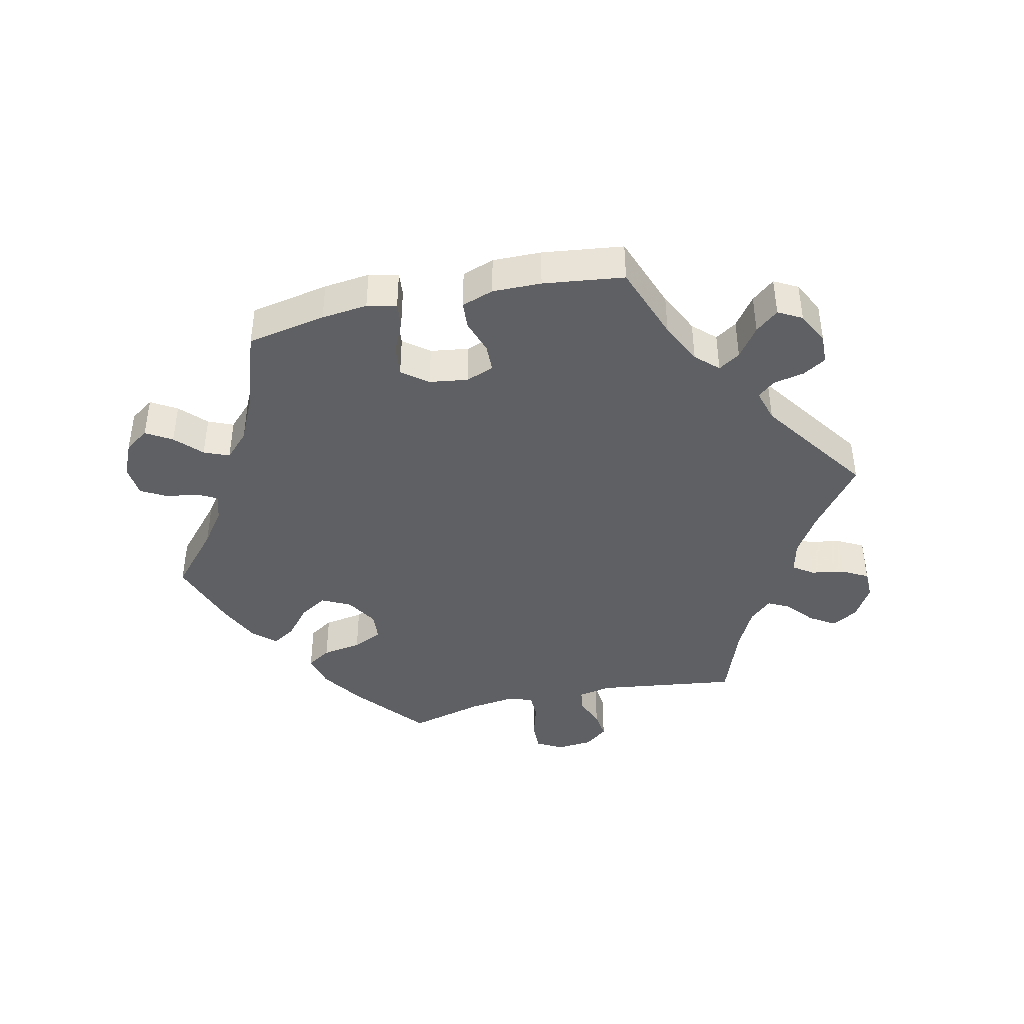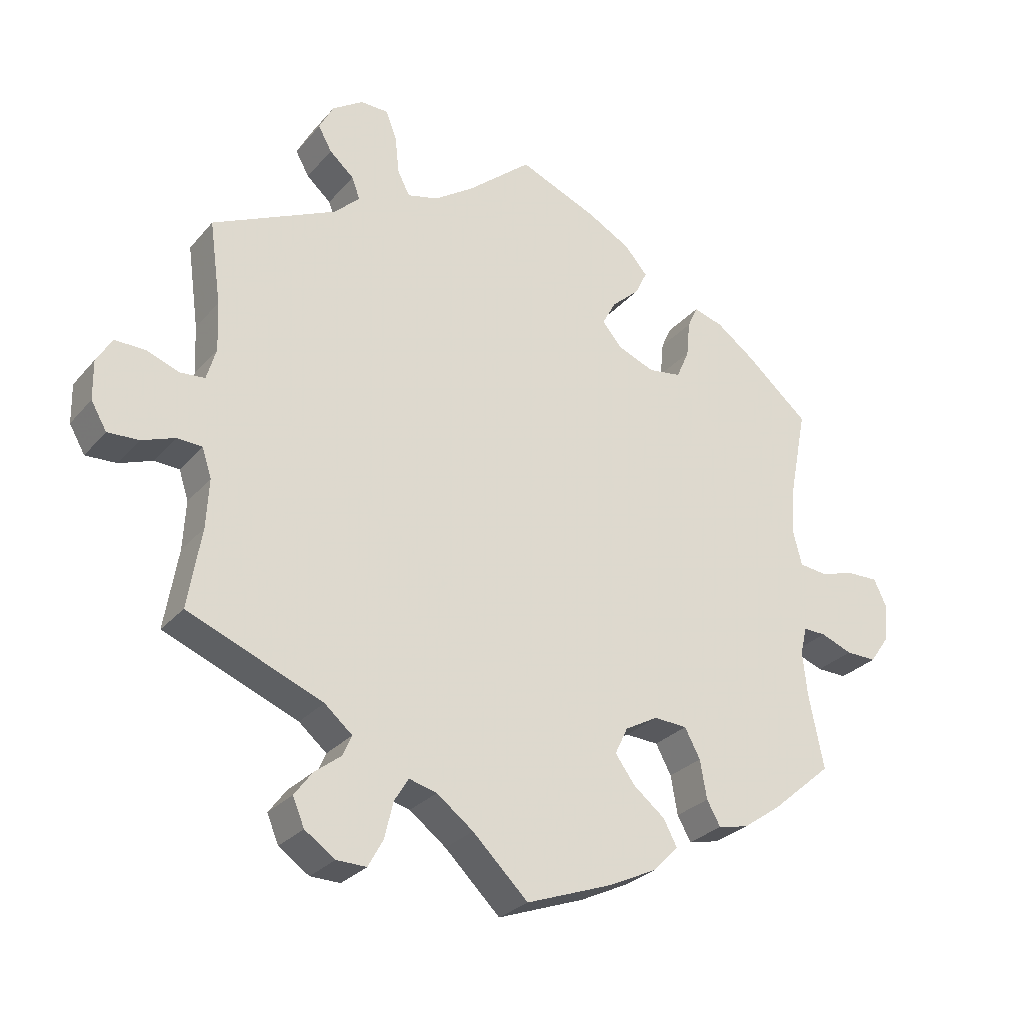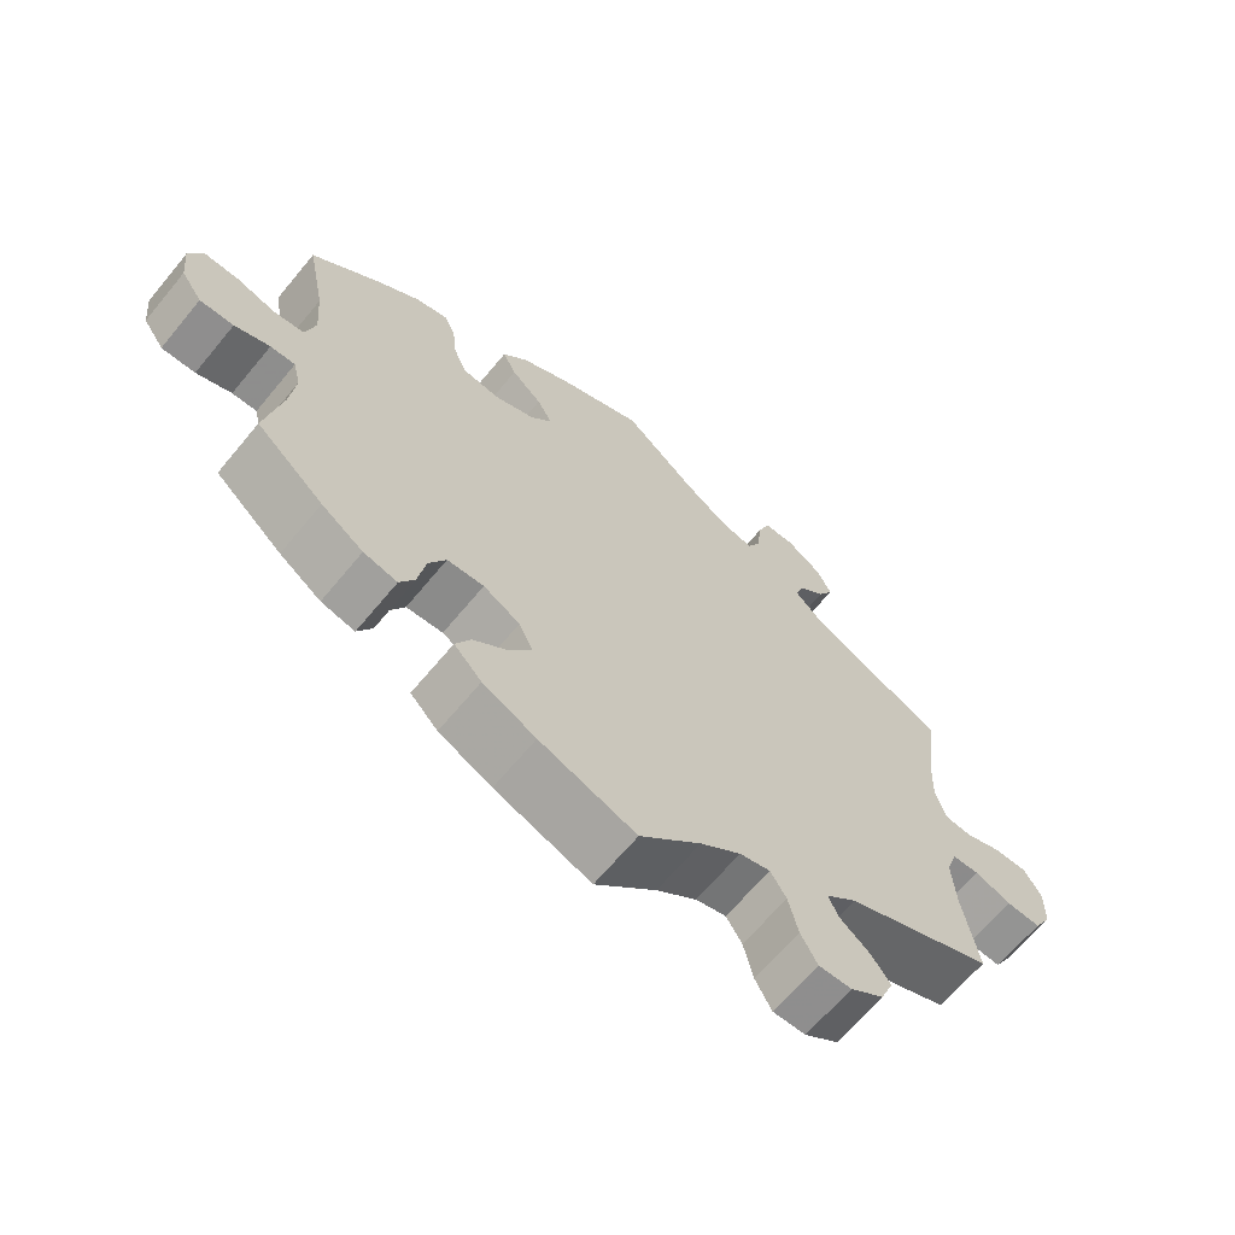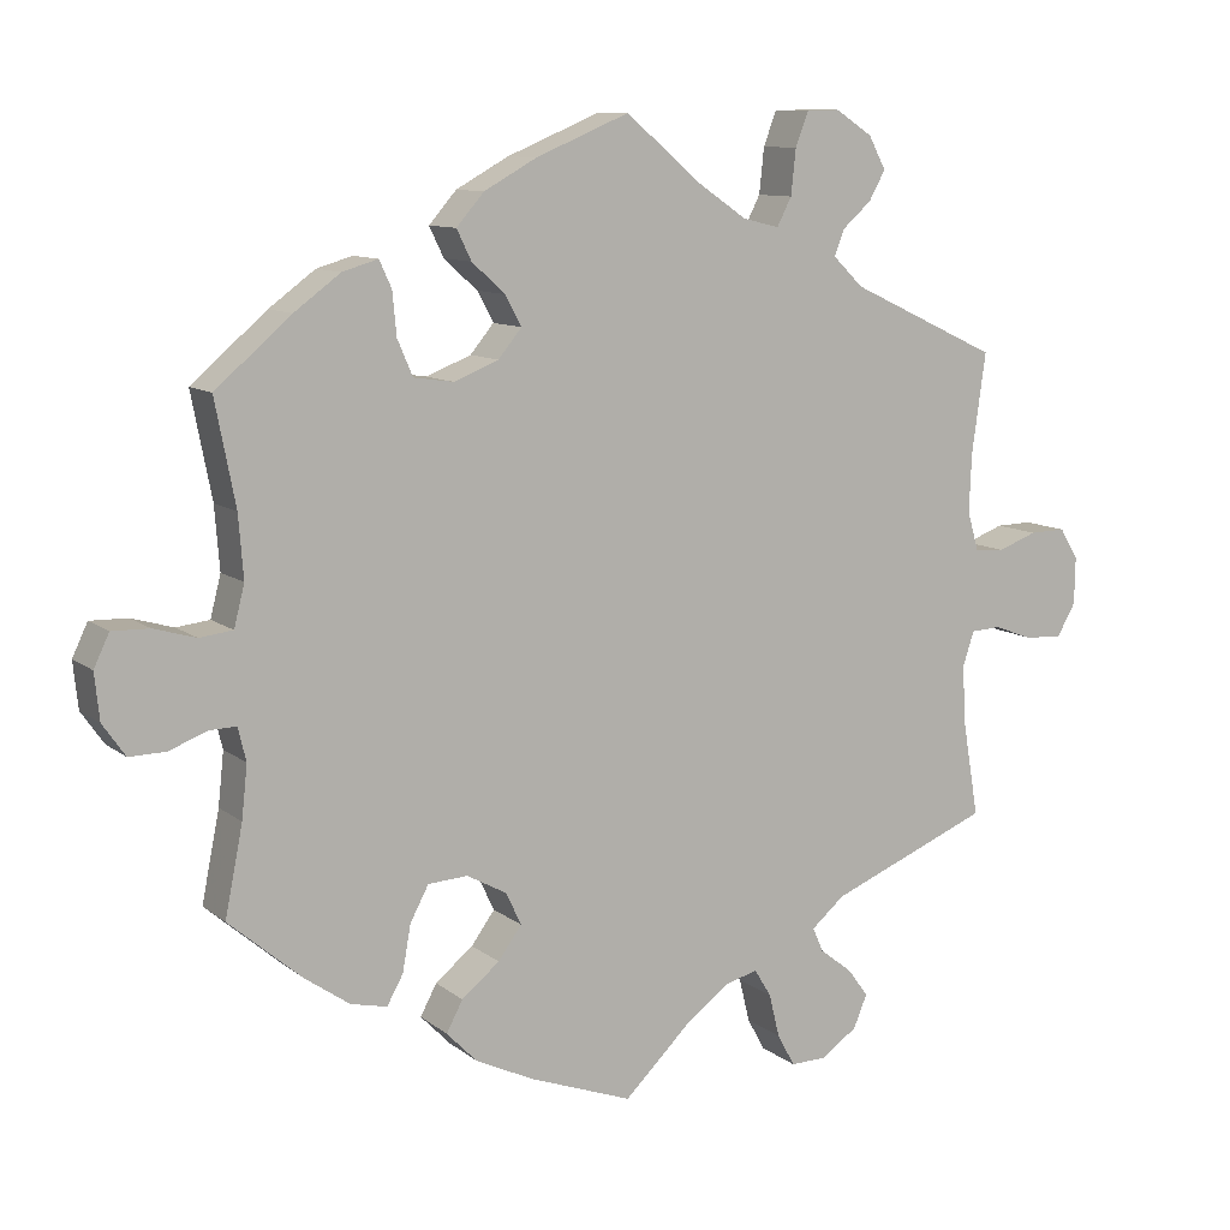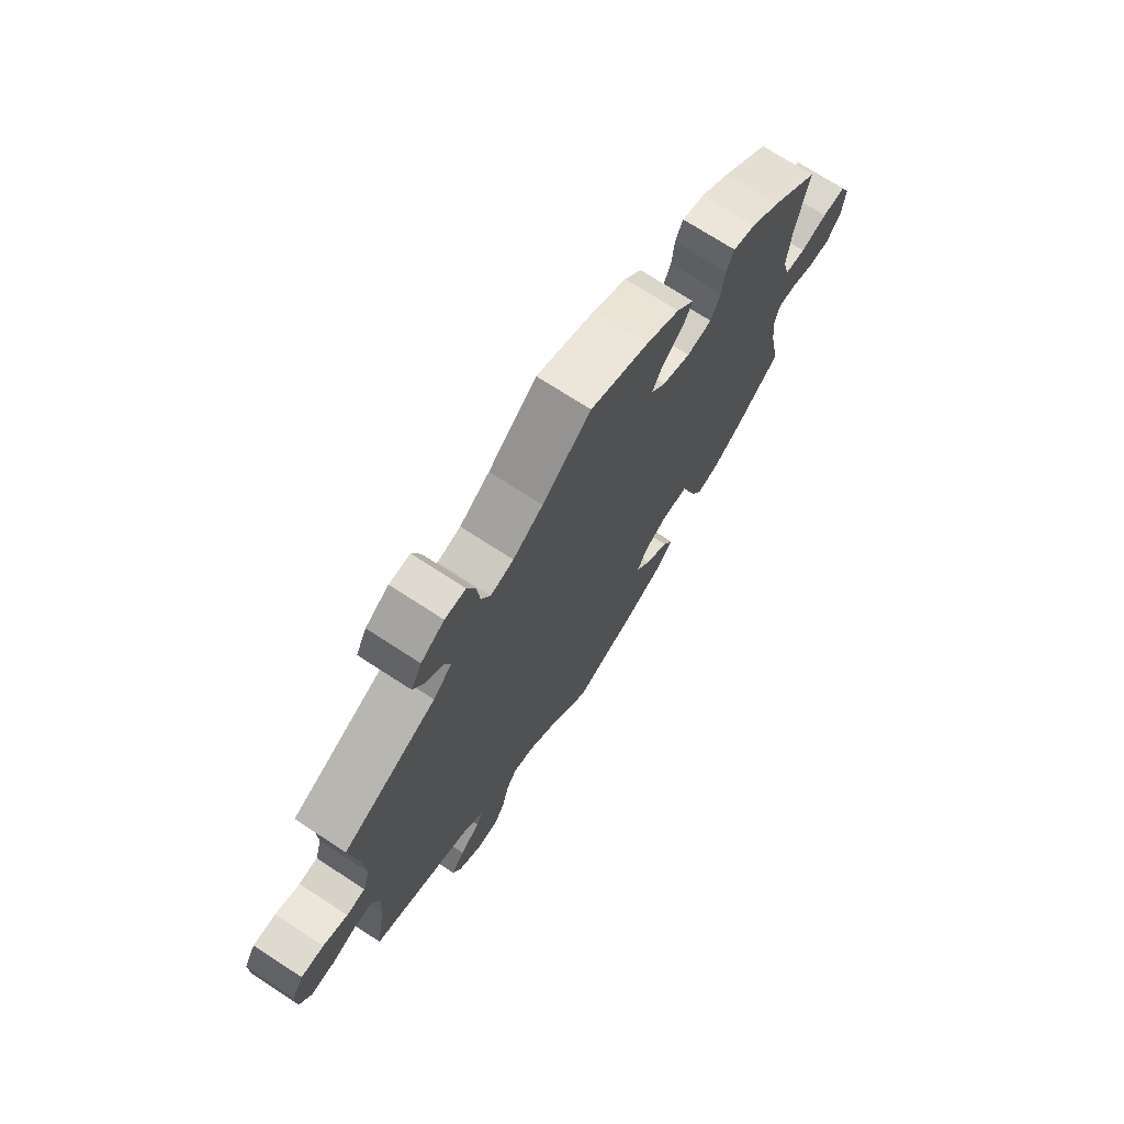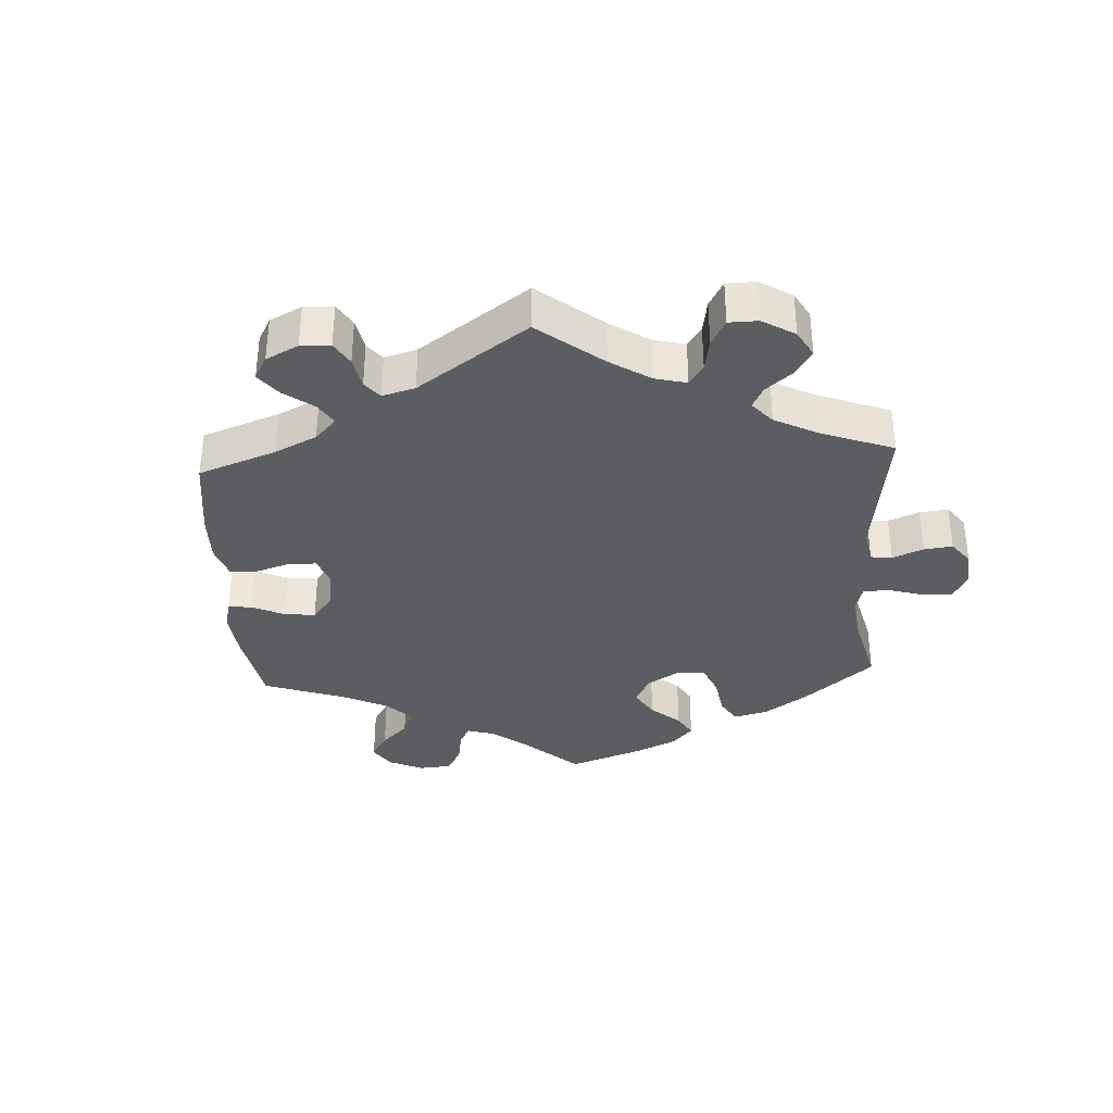
<metadata>
{"format":"obj","ext":"obj","renderer":"f3d","projection":"perspective","resolution":1024,"background":"white","views":[{"elev":-42.2,"azim":-17.2,"up":"+Y"},{"elev":-28.0,"azim":148.3,"up":"+Z"},{"elev":-65.7,"azim":-39.6,"up":"+Z"},{"elev":10.2,"azim":-28.9,"up":"+Z"},{"elev":72.0,"azim":123.1,"up":"+Z"},{"elev":-35.5,"azim":63.3,"up":"+Y"}]}
</metadata>
<code>
v -0.128 0.07 -0.531
v -0.199 0.07 -0.497
v -0.236 0.07 -0.459
v -0.216 0.07 -0.421
v -0.169 0.07 -0.383
v -0.14 0.07 -0.343
v -0.159 0.07 -0.303
v -0.208 0.07 -0.276
v -0.257 0.07 -0.279
v -0.28 0.07 -0.322
v -0.29 0.07 -0.379
v -0.31 0.07 -0.415
v -0.355 0.07 -0.405
v -0.411 0.07 -0.366
v -0.501 0.07 -0.289
v -0.479 0.07 -0.179
v -0.472 0.07 -0.114
v -0.482 0.07 -0.073
v -0.515 0.07 -0.074
v -0.562 0.07 -0.092
v -0.607 0.07 -0.093
v -0.635 0.07 -0.053
v -0.641 0.07 0.004
v -0.622 0.07 0.044
v -0.576 0.07 0.043
v -0.524 0.07 0.028
v -0.483 0.07 0.033
v -0.47 0.07 0.084
v -0.476 0.07 0.161
v -0.501 0.07 0.289
v -0.408 0.07 0.369
v -0.351 0.07 0.411
v -0.307 0.07 0.424
v -0.292 0.07 0.391
v -0.287 0.07 0.338
v -0.268 0.07 0.294
v -0.219 0.07 0.287
v -0.164 0.07 0.309
v -0.135 0.07 0.344
v -0.155 0.07 0.381
v -0.196 0.07 0.418
v -0.214 0.07 0.455
v -0.18 0.07 0.494
v -0.115 0.07 0.53
v 0 0.07 0.578
v 0.095 0.07 0.498
v 0.154 0.07 0.458
v 0.199 0.07 0.447
v 0.217 0.07 0.482
v 0.223 0.07 0.538
v 0.239 0.07 0.58
v 0.28 0.07 0.581
v 0.326 0.07 0.551
v 0.347 0.07 0.511
v 0.327 0.07 0.475
v 0.291 0.07 0.443
v 0.279 0.07 0.411
v 0.316 0.07 0.375
v 0.5 0.07 0.289
v 0.483 0.07 0.166
v 0.48 0.07 0.094
v 0.494 0.07 0.046
v 0.531 0.07 0.043
v 0.579 0.07 0.061
v 0.624 0.07 0.062
v 0.647 0.07 0.024
v 0.646 0.07 -0.034
v 0.623 0.07 -0.074
v 0.577 0.07 -0.072
v 0.528 0.07 -0.054
v 0.491 0.07 -0.056
v 0.477 0.07 -0.099
v 0.481 0.07 -0.171
v 0.501 0.07 -0.289
v 0.302 0.07 -0.37
v 0.261 0.07 -0.405
v 0.274 0.07 -0.435
v 0.314 0.07 -0.466
v 0.34 0.07 -0.501
v 0.323 0.07 -0.542
v 0.278 0.07 -0.573
v 0.234 0.07 -0.574
v 0.212 0.07 -0.534
v 0.199 0.07 -0.48
v 0.178 0.07 -0.446
v 0.137 0.07 -0.457
v 0.083 0.07 -0.498
v 0.001 0.07 -0.578
v -0.128 0 -0.531
v -0.199 0 -0.497
v -0.236 0 -0.459
v -0.216 0 -0.421
v -0.169 0 -0.383
v -0.14 0 -0.343
v -0.159 0 -0.303
v -0.208 0 -0.276
v -0.257 0 -0.279
v -0.28 0 -0.322
v -0.29 0 -0.379
v -0.31 0 -0.415
v -0.355 0 -0.405
v -0.411 0 -0.366
v -0.501 0 -0.289
v -0.479 0 -0.179
v -0.472 0 -0.114
v -0.482 0 -0.073
v -0.515 0 -0.074
v -0.562 0 -0.092
v -0.607 0 -0.093
v -0.635 0 -0.053
v -0.641 0 0.004
v -0.622 0 0.044
v -0.576 0 0.043
v -0.524 0 0.028
v -0.483 0 0.033
v -0.47 0 0.084
v -0.476 0 0.161
v -0.501 0 0.289
v -0.408 0 0.369
v -0.351 0 0.411
v -0.307 0 0.424
v -0.292 0 0.391
v -0.287 0 0.338
v -0.268 0 0.294
v -0.219 0 0.287
v -0.164 0 0.309
v -0.135 0 0.344
v -0.155 0 0.381
v -0.196 0 0.418
v -0.214 0 0.455
v -0.18 0 0.494
v -0.115 0 0.53
v 0 0 0.578
v 0.095 0 0.498
v 0.154 0 0.458
v 0.199 0 0.447
v 0.217 0 0.482
v 0.223 0 0.538
v 0.239 0 0.58
v 0.28 0 0.581
v 0.326 0 0.551
v 0.347 0 0.511
v 0.327 0 0.475
v 0.291 0 0.443
v 0.279 0 0.411
v 0.316 0 0.375
v 0.5 0 0.289
v 0.483 0 0.166
v 0.48 0 0.094
v 0.494 0 0.046
v 0.531 0 0.043
v 0.579 0 0.061
v 0.624 0 0.062
v 0.647 0 0.024
v 0.646 0 -0.034
v 0.623 0 -0.074
v 0.577 0 -0.072
v 0.528 0 -0.054
v 0.491 0 -0.056
v 0.477 0 -0.099
v 0.481 0 -0.171
v 0.501 0 -0.289
v 0.302 0 -0.37
v 0.261 0 -0.405
v 0.274 0 -0.435
v 0.314 0 -0.466
v 0.34 0 -0.501
v 0.323 0 -0.542
v 0.278 0 -0.573
v 0.234 0 -0.574
v 0.212 0 -0.534
v 0.199 0 -0.48
v 0.178 0 -0.446
v 0.137 0 -0.457
v 0.083 0 -0.498
v 0.001 0 -0.578
f 87 88 1 2
f 86 87 2 3
f 85 86 3 4
f 81 82 83 84
f 81 84 85
f 80 81 85
f 77 78 79 80
f 77 80 85
f 76 77 85 4
f 73 74 75
f 72 73 75 76
f 71 72 76 4
f 67 68 69 70
f 67 70 71
f 66 67 71
f 63 64 65 66
f 62 63 66 71
f 61 62 71 4
f 58 59 60
f 57 58 60 61
f 53 54 55 56
f 53 56 57
f 52 53 57
f 49 50 51 52
f 48 49 52 57
f 47 48 57 61
f 43 44 45 46
f 40 41 42 43
f 39 40 43 46
f 38 39 46 47
f 32 33 34 35
f 32 35 36
f 29 30 31 32
f 28 29 32 36
f 27 28 36 37
f 23 24 25 26
f 23 26 27
f 22 23 27
f 19 20 21 22
f 18 19 22 27
f 17 18 27 37
f 13 14 15 16
f 10 11 12 13
f 9 10 13 16
f 8 9 16 17
f 61 4 5
f 61 5 6
f 38 47 61 6
f 37 38 6 7
f 7 8 17 37
f 90 89 176 175
f 91 90 175 174
f 92 91 174 173
f 172 171 170 169
f 173 172 169
f 173 169 168
f 168 167 166 165
f 173 168 165
f 92 173 165 164
f 163 162 161
f 164 163 161 160
f 92 164 160 159
f 158 157 156 155
f 159 158 155
f 159 155 154
f 154 153 152 151
f 159 154 151 150
f 92 159 150 149
f 148 147 146
f 149 148 146 145
f 144 143 142 141
f 145 144 141
f 145 141 140
f 140 139 138 137
f 145 140 137 136
f 149 145 136 135
f 134 133 132 131
f 131 130 129 128
f 134 131 128 127
f 135 134 127 126
f 123 122 121 120
f 124 123 120
f 120 119 118 117
f 124 120 117 116
f 125 124 116 115
f 114 113 112 111
f 115 114 111
f 115 111 110
f 110 109 108 107
f 115 110 107 106
f 125 115 106 105
f 104 103 102 101
f 101 100 99 98
f 104 101 98 97
f 105 104 97 96
f 93 92 149
f 94 93 149
f 94 149 135 126
f 95 94 126 125
f 125 105 96 95
f 1 89 90 2
f 2 90 91 3
f 3 91 92 4
f 4 92 93 5
f 5 93 94 6
f 6 94 95 7
f 7 95 96 8
f 8 96 97 9
f 9 97 98 10
f 10 98 99 11
f 11 99 100 12
f 12 100 101 13
f 13 101 102 14
f 14 102 103 15
f 15 103 104 16
f 16 104 105 17
f 17 105 106 18
f 18 106 107 19
f 19 107 108 20
f 20 108 109 21
f 21 109 110 22
f 22 110 111 23
f 23 111 112 24
f 24 112 113 25
f 25 113 114 26
f 26 114 115 27
f 27 115 116 28
f 28 116 117 29
f 29 117 118 30
f 30 118 119 31
f 31 119 120 32
f 32 120 121 33
f 33 121 122 34
f 34 122 123 35
f 35 123 124 36
f 36 124 125 37
f 37 125 126 38
f 38 126 127 39
f 39 127 128 40
f 40 128 129 41
f 41 129 130 42
f 42 130 131 43
f 43 131 132 44
f 44 132 133 45
f 45 133 134 46
f 46 134 135 47
f 47 135 136 48
f 48 136 137 49
f 49 137 138 50
f 50 138 139 51
f 51 139 140 52
f 52 140 141 53
f 53 141 142 54
f 54 142 143 55
f 55 143 144 56
f 56 144 145 57
f 57 145 146 58
f 58 146 147 59
f 59 147 148 60
f 60 148 149 61
f 61 149 150 62
f 62 150 151 63
f 63 151 152 64
f 64 152 153 65
f 65 153 154 66
f 66 154 155 67
f 67 155 156 68
f 68 156 157 69
f 69 157 158 70
f 70 158 159 71
f 71 159 160 72
f 72 160 161 73
f 73 161 162 74
f 74 162 163 75
f 75 163 164 76
f 76 164 165 77
f 77 165 166 78
f 78 166 167 79
f 79 167 168 80
f 80 168 169 81
f 81 169 170 82
f 82 170 171 83
f 83 171 172 84
f 84 172 173 85
f 85 173 174 86
f 86 174 175 87
f 87 175 176 88
f 88 176 89 1

</code>
